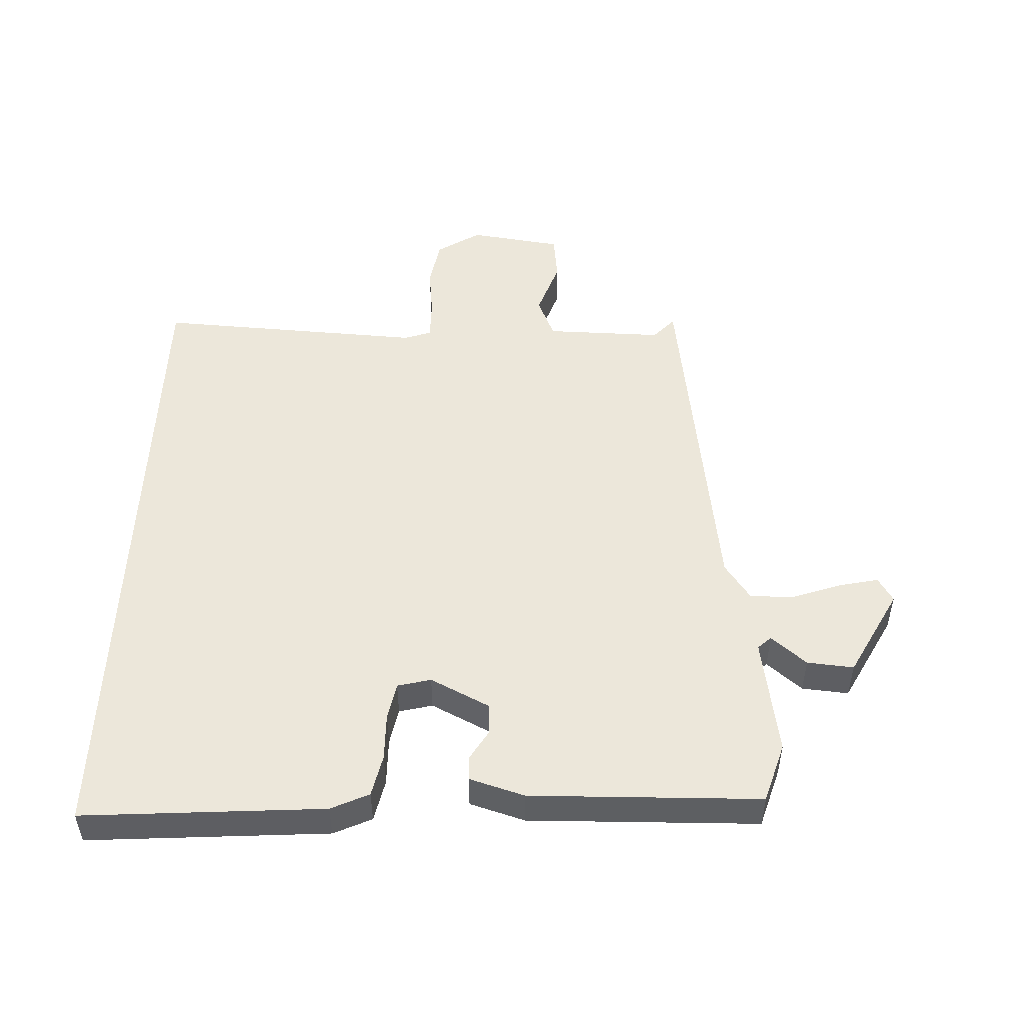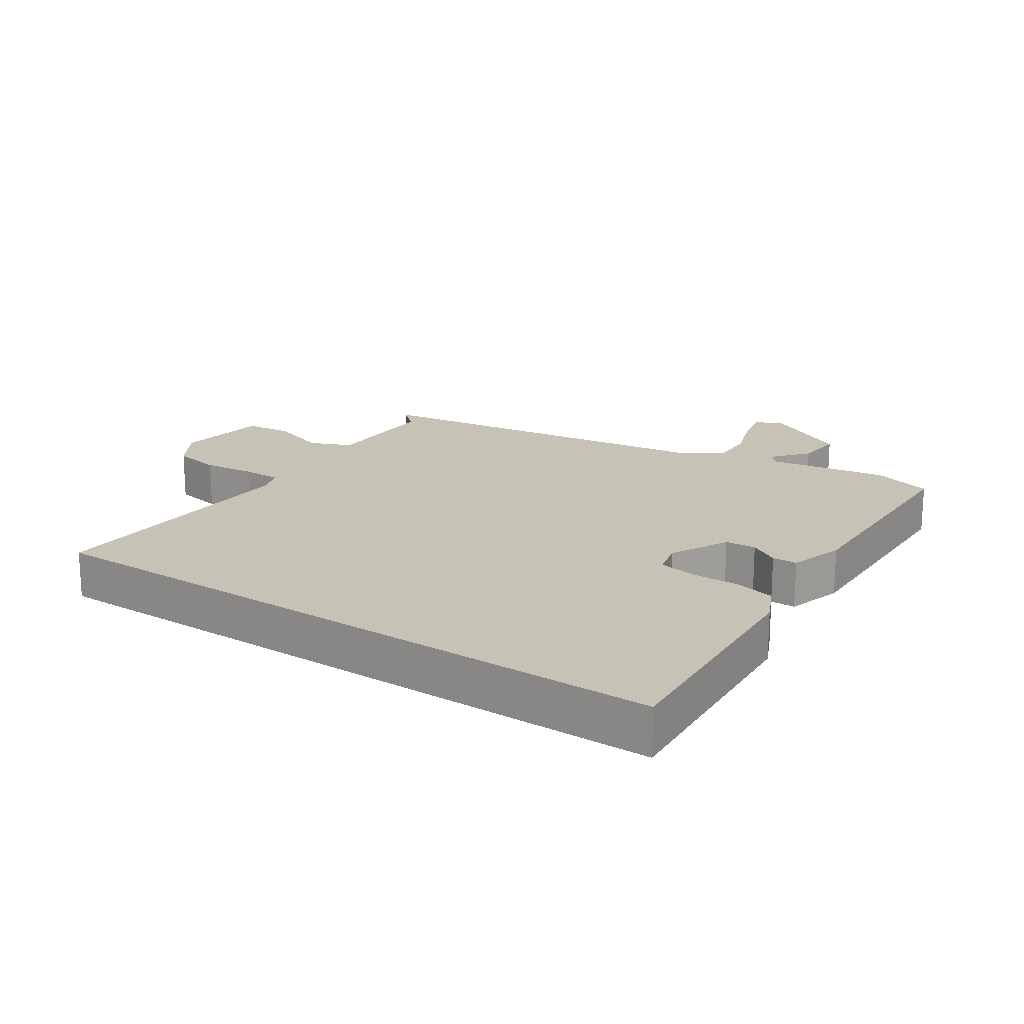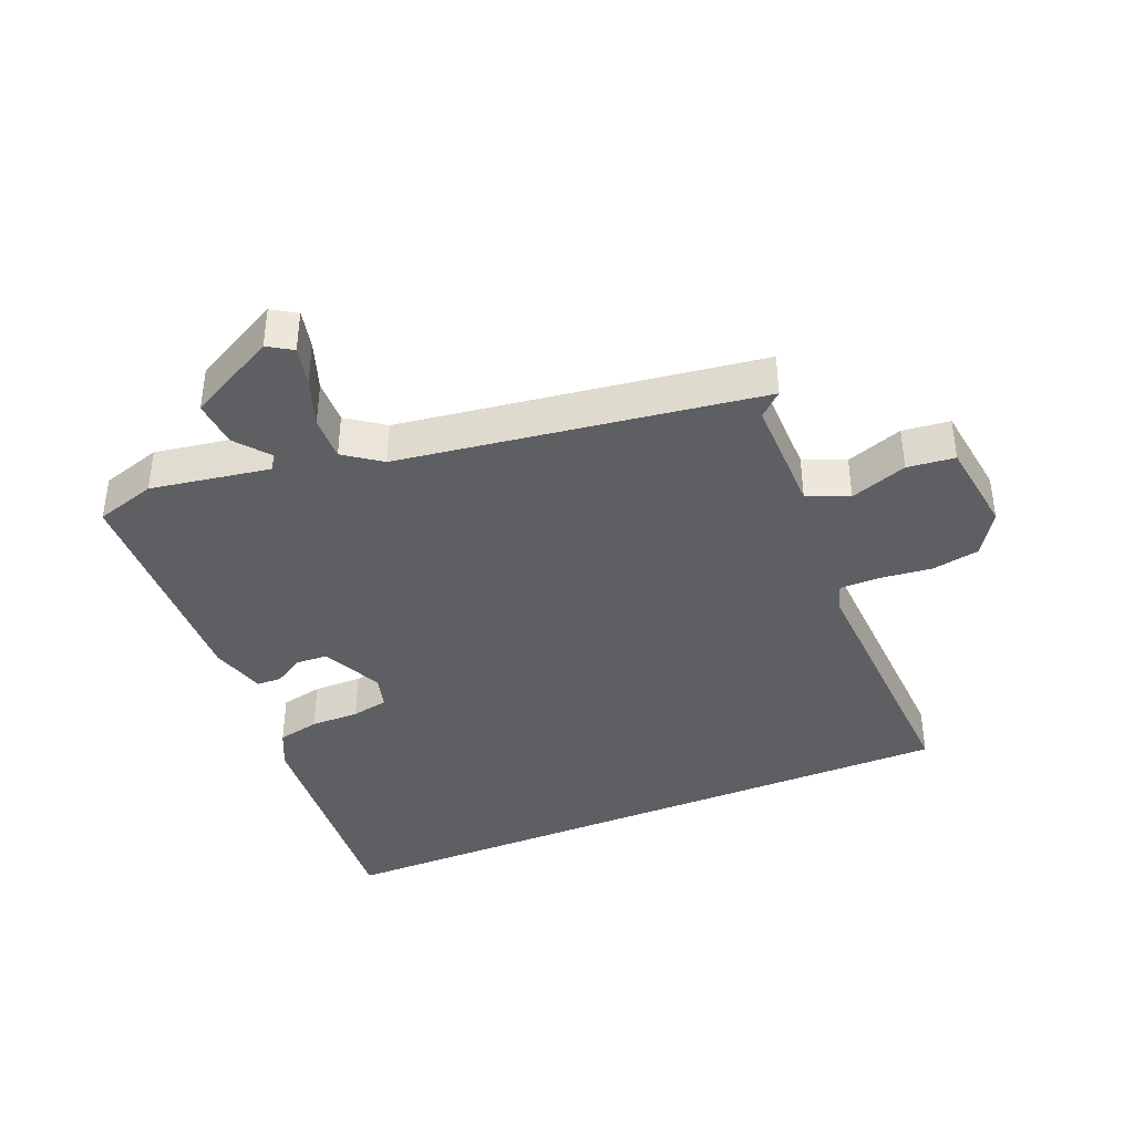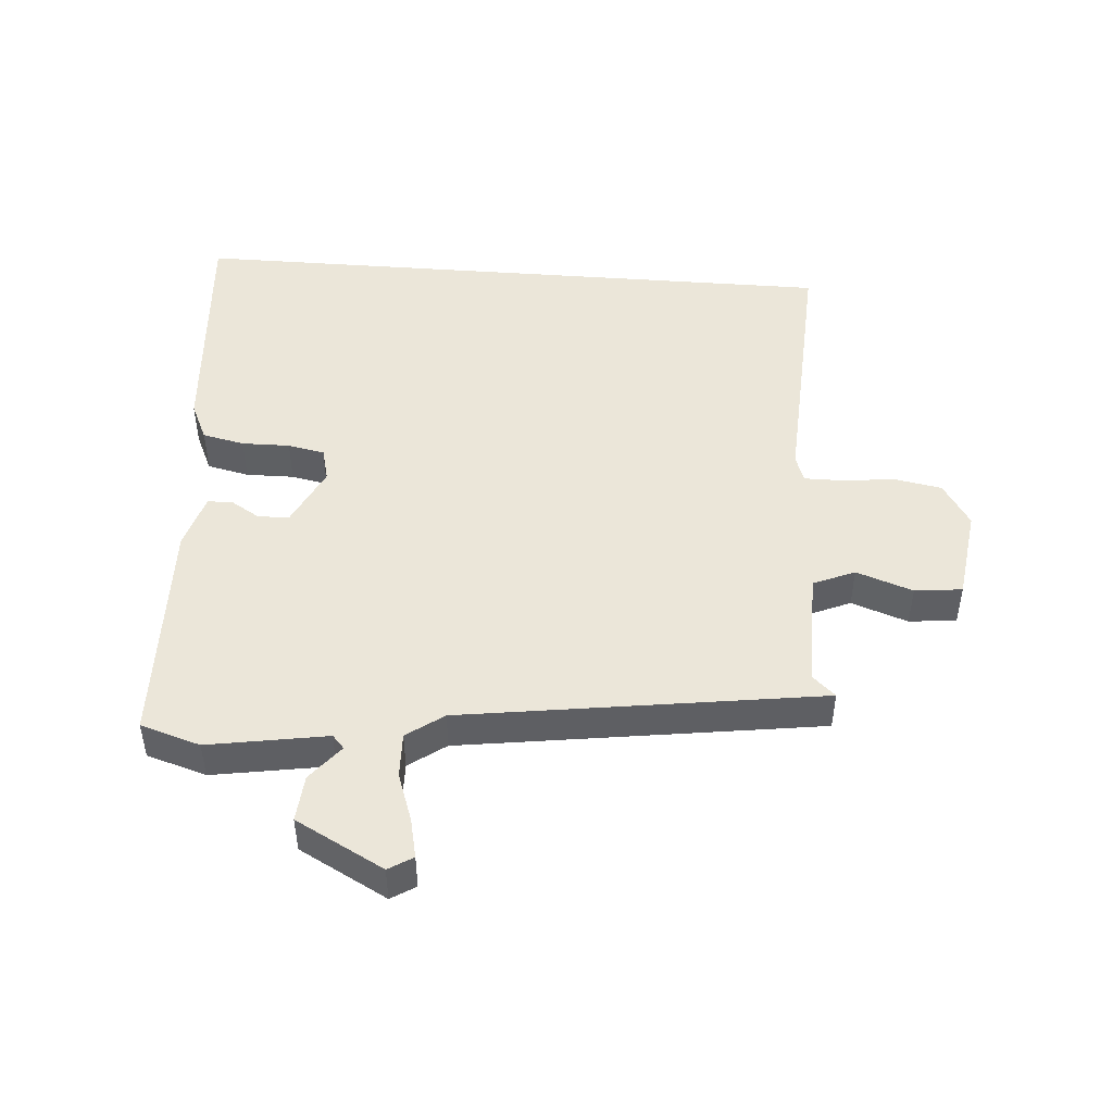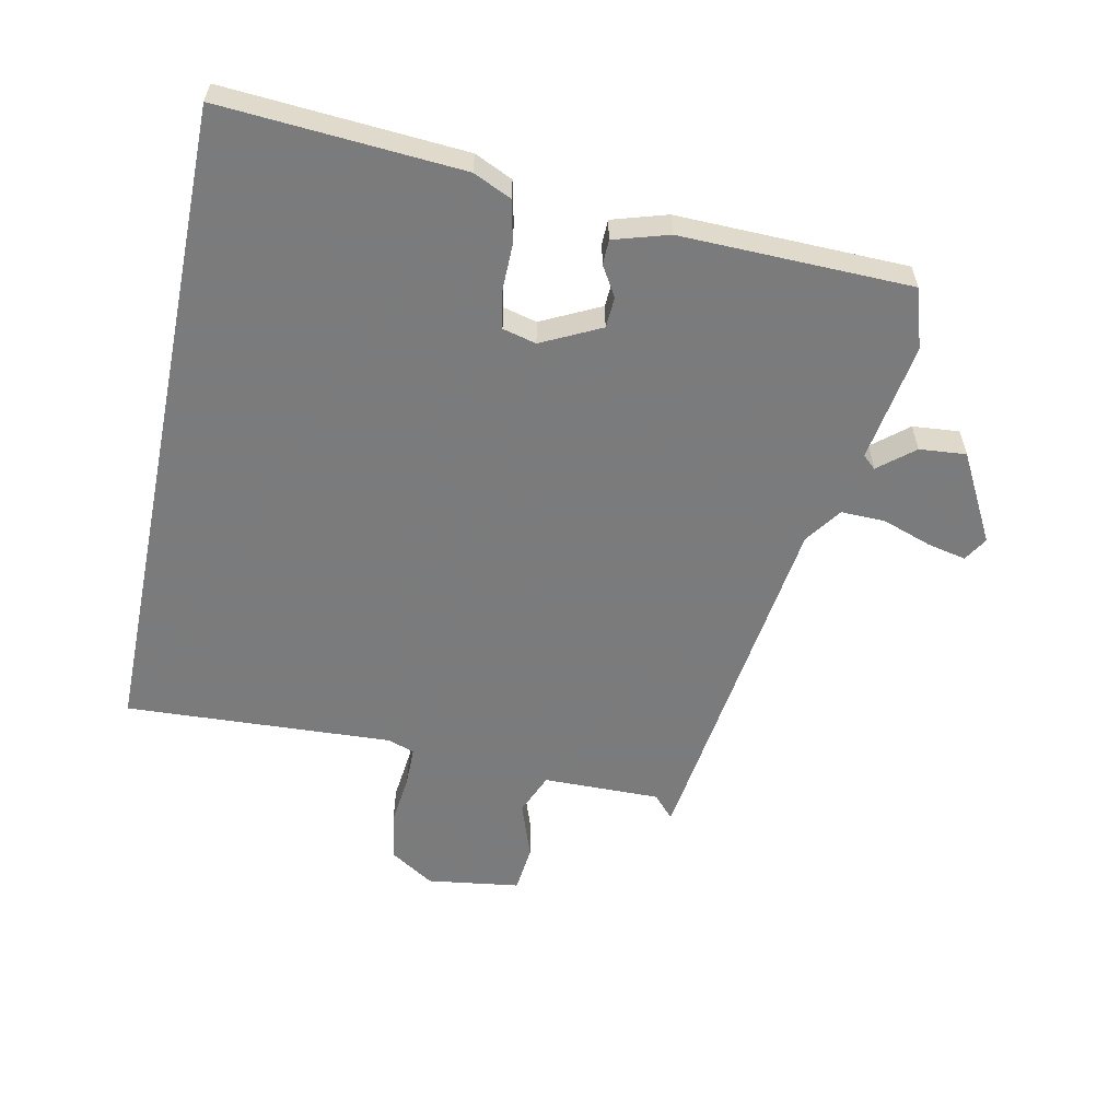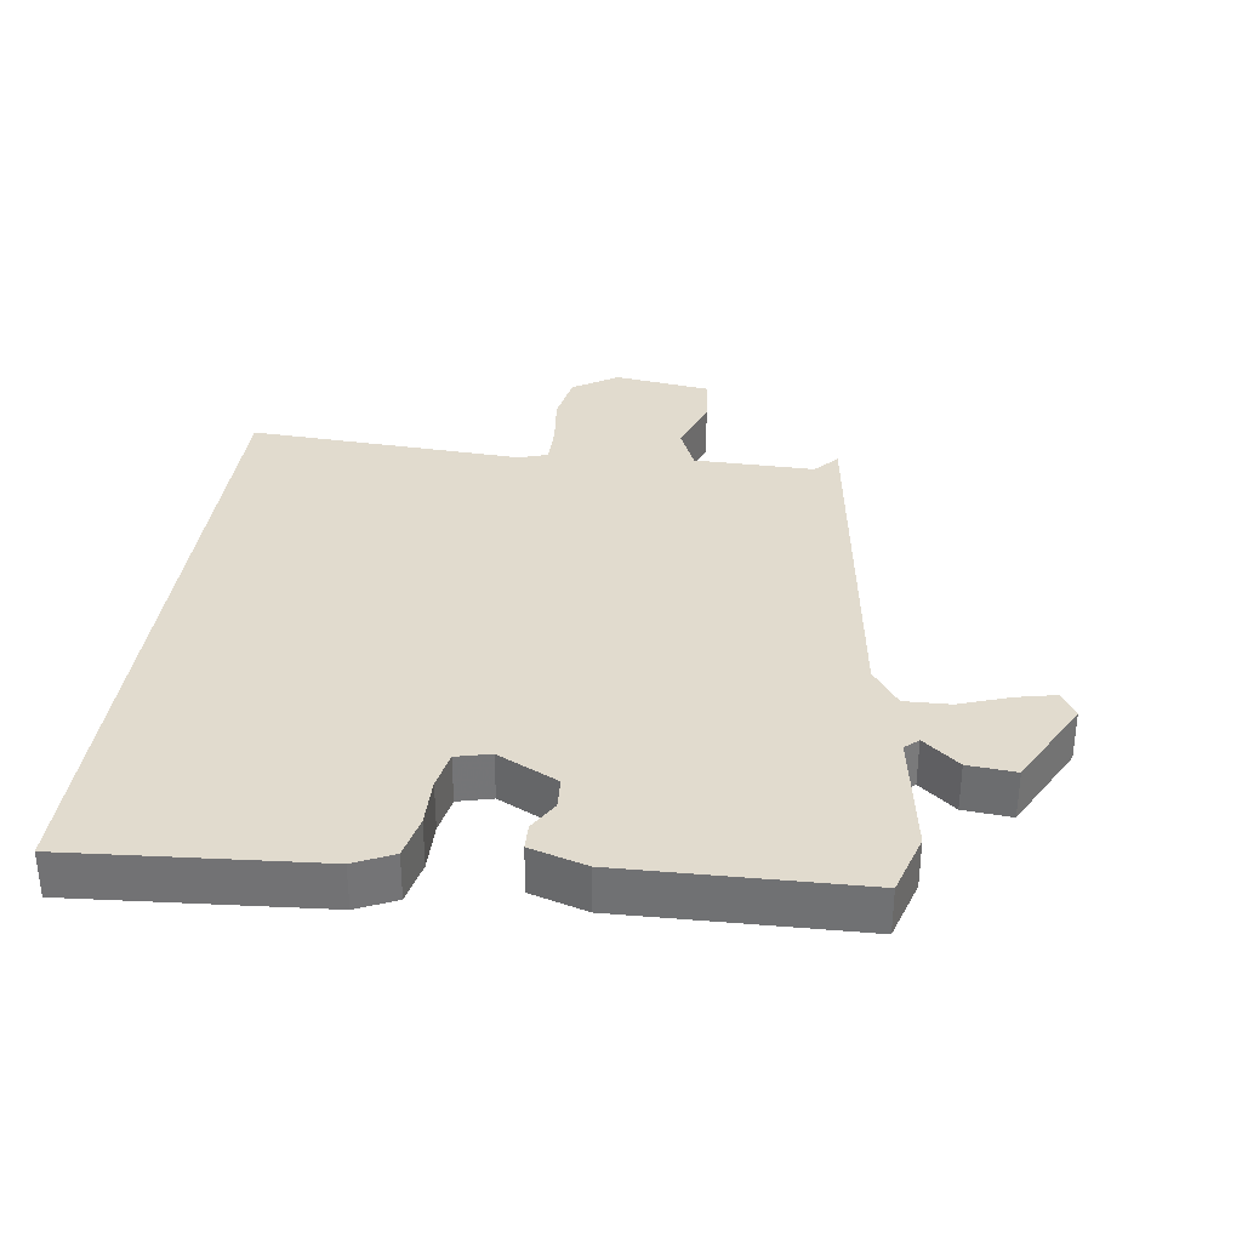
<metadata>
{"format":"obj","ext":"obj","renderer":"f3d","projection":"perspective","resolution":1024,"background":"white","views":[{"elev":50.6,"azim":-87.6,"up":"+Y"},{"elev":18.9,"azim":-145.9,"up":"+Y"},{"elev":-39.9,"azim":22.4,"up":"+Y"},{"elev":47.8,"azim":4.4,"up":"+Y"},{"elev":-58.4,"azim":-101.5,"up":"+Y"},{"elev":33.9,"azim":-82.2,"up":"+Y"}]}
</metadata>
<code>
v -0.442 0.07 0.502
v -0.351 0.07 0.53
v -0.17 0.07 0.5
v -0.152 0.07 0.52
v -0.196 0.07 0.574
v -0.202 0.07 0.645
v -0.068 0.07 0.716
v -0.031 0.07 0.693
v -0.044 0.07 0.634
v -0.07 0.07 0.56
v -0.072 0.07 0.492
v -0.016 0.07 0.452
v 0.53 0.07 0.374
v 0.495 0.07 0.342
v 0.497 0.07 0.164
v 0.56 0.07 0.137
v 0.646 0.07 0.167
v 0.718 0.07 0.159
v 0.737 0.07 0.018
v 0.695 0.07 -0.048
v 0.622 0.07 -0.061
v 0.544 0.07 -0.052
v 0.484 0.07 -0.052
v 0.47 0.07 -0.093
v 0.49 0.07 -0.5
v -0.512 0.07 -0.5
v -0.485 0.07 -0.133
v -0.458 0.07 -0.075
v -0.394 0.07 -0.061
v -0.321 0.07 -0.062
v -0.265 0.07 -0.051
v -0.252 0.07 0
v -0.296 0.07 0.09
v -0.343 0.07 0.093
v -0.388 0.07 0.066
v -0.426 0.07 0.067
v -0.451 0.07 0.151
v -0.442 0 0.502
v -0.351 0 0.53
v -0.17 0 0.5
v -0.152 0 0.52
v -0.196 0 0.574
v -0.202 0 0.645
v -0.068 0 0.716
v -0.031 0 0.693
v -0.044 0 0.634
v -0.07 0 0.56
v -0.072 0 0.492
v -0.016 0 0.452
v 0.53 0 0.374
v 0.495 0 0.342
v 0.497 0 0.164
v 0.56 0 0.137
v 0.646 0 0.167
v 0.718 0 0.159
v 0.737 0 0.018
v 0.695 0 -0.048
v 0.622 0 -0.061
v 0.544 0 -0.052
v 0.484 0 -0.052
v 0.47 0 -0.093
v 0.49 0 -0.5
v -0.512 0 -0.5
v -0.485 0 -0.133
v -0.458 0 -0.075
v -0.394 0 -0.061
v -0.321 0 -0.062
v -0.265 0 -0.051
v -0.252 0 0
v -0.296 0 0.09
v -0.343 0 0.093
v -0.388 0 0.066
v -0.426 0 0.067
v -0.451 0 0.151
f 34 35 36 37
f 33 34 37 1
f 32 33 1 2
f 27 28 29 30
f 27 30 31
f 24 25 26 27
f 23 24 27 31
f 22 23 31 32
f 20 21 22
f 16 17 18 19
f 15 16 19 20
f 12 13 14
f 12 14 15
f 7 8 9 10
f 7 10 11
f 4 5 6 7
f 4 7 11
f 3 4 11 12
f 15 20 22 32
f 12 15 32
f 2 3 12 32
f 74 73 72 71
f 38 74 71 70
f 39 38 70 69
f 67 66 65 64
f 68 67 64
f 64 63 62 61
f 68 64 61 60
f 69 68 60 59
f 59 58 57
f 56 55 54 53
f 57 56 53 52
f 51 50 49
f 52 51 49
f 47 46 45 44
f 48 47 44
f 44 43 42 41
f 48 44 41
f 49 48 41 40
f 69 59 57 52
f 69 52 49
f 69 49 40 39
f 1 38 39 2
f 2 39 40 3
f 3 40 41 4
f 4 41 42 5
f 5 42 43 6
f 6 43 44 7
f 7 44 45 8
f 8 45 46 9
f 9 46 47 10
f 10 47 48 11
f 11 48 49 12
f 12 49 50 13
f 13 50 51 14
f 14 51 52 15
f 15 52 53 16
f 16 53 54 17
f 17 54 55 18
f 18 55 56 19
f 19 56 57 20
f 20 57 58 21
f 21 58 59 22
f 22 59 60 23
f 23 60 61 24
f 24 61 62 25
f 25 62 63 26
f 26 63 64 27
f 27 64 65 28
f 28 65 66 29
f 29 66 67 30
f 30 67 68 31
f 31 68 69 32
f 32 69 70 33
f 33 70 71 34
f 34 71 72 35
f 35 72 73 36
f 36 73 74 37
f 37 74 38 1

</code>
